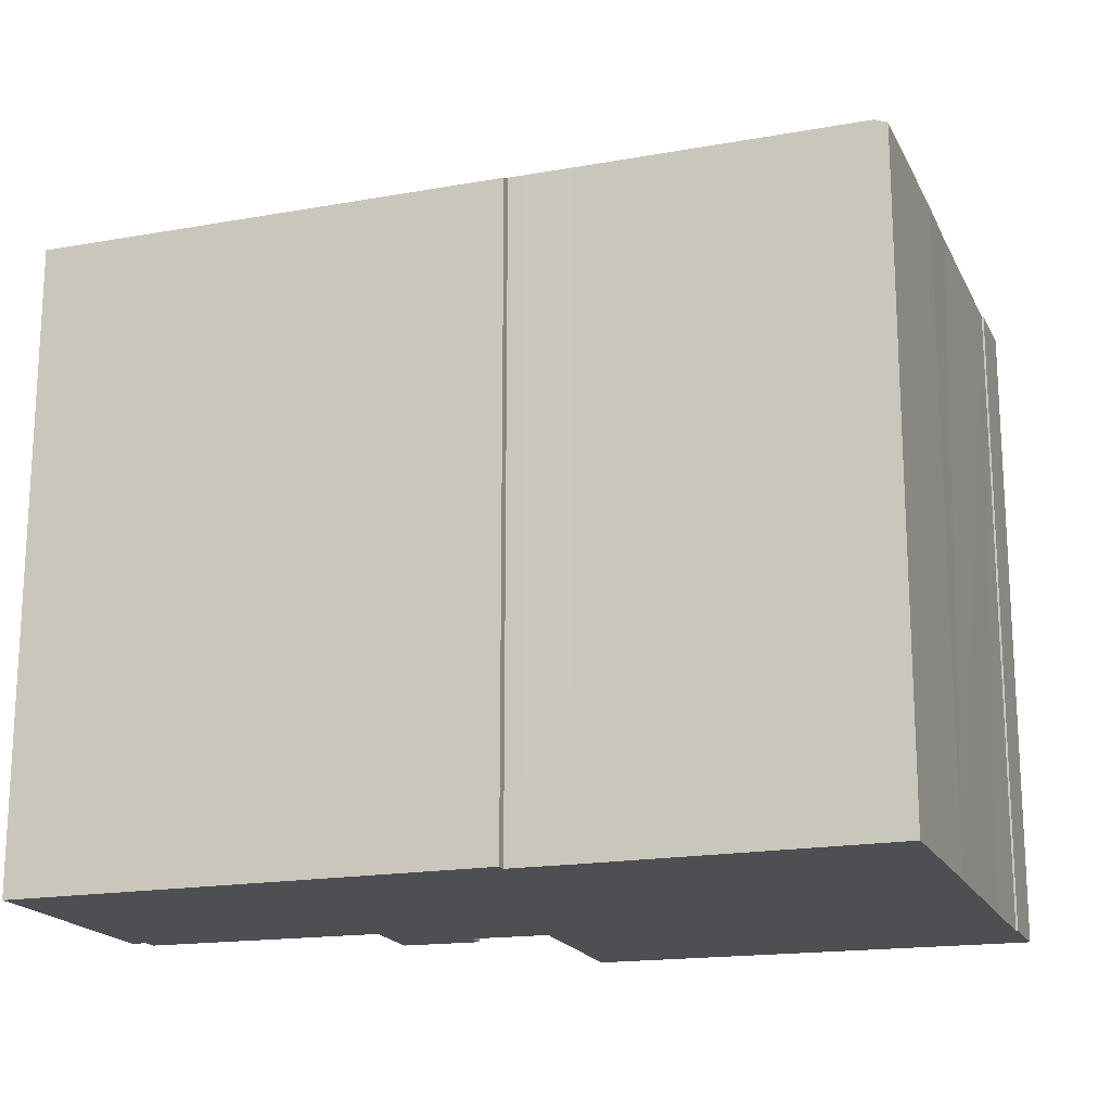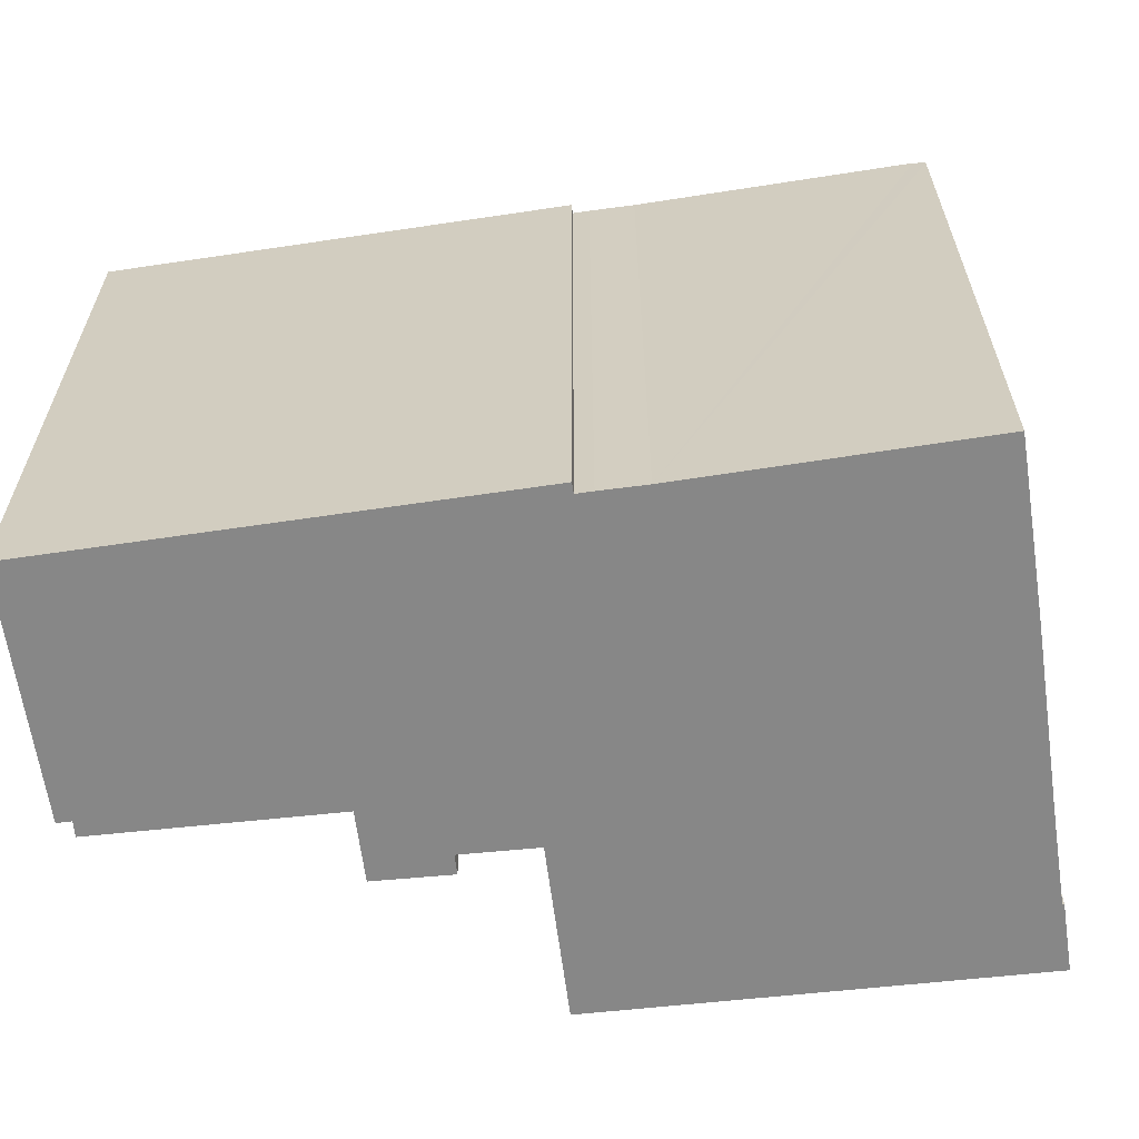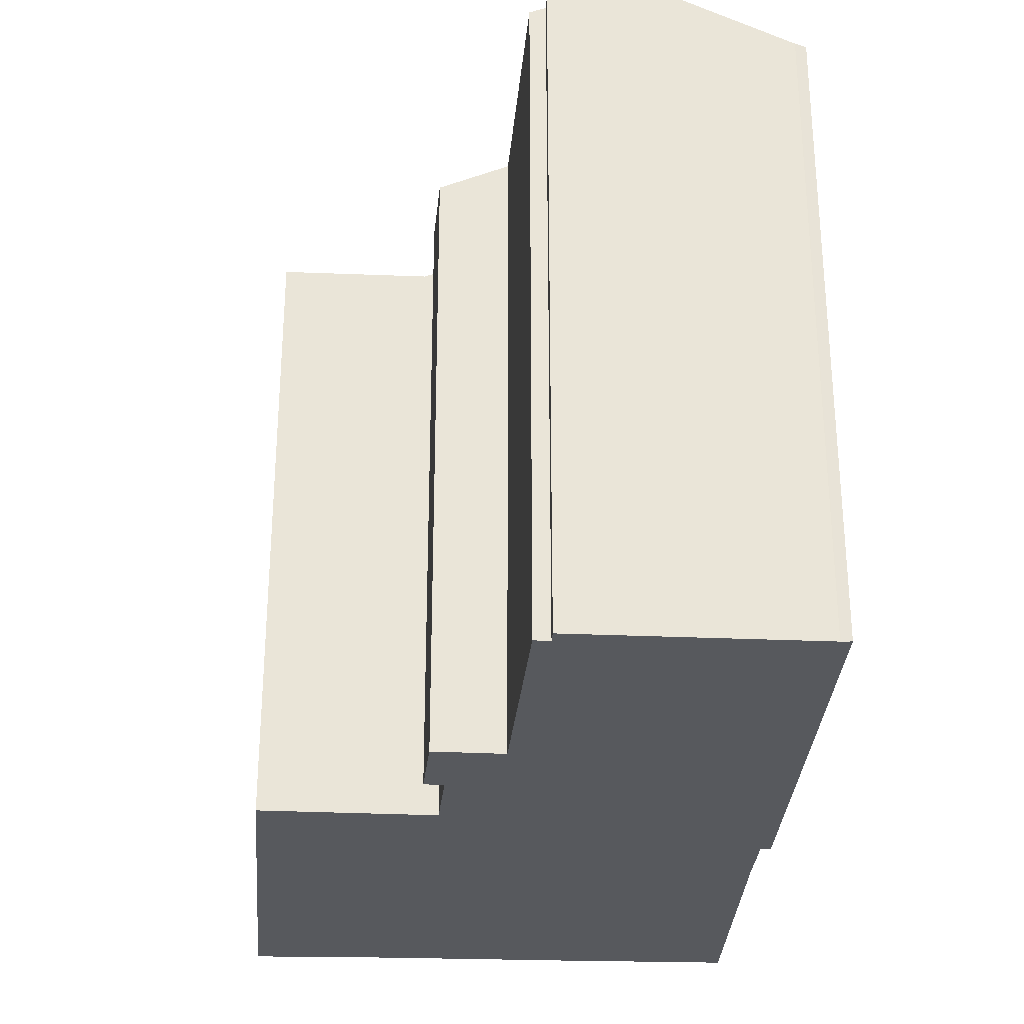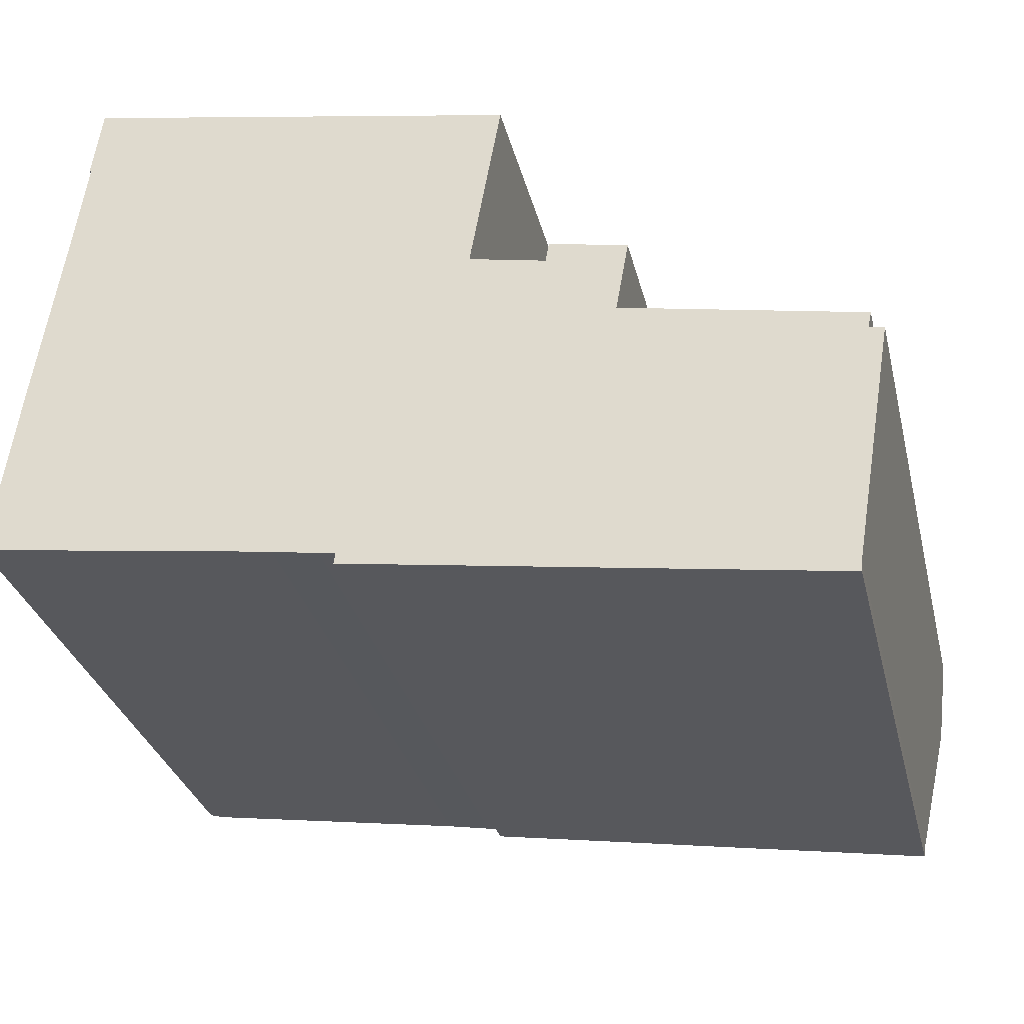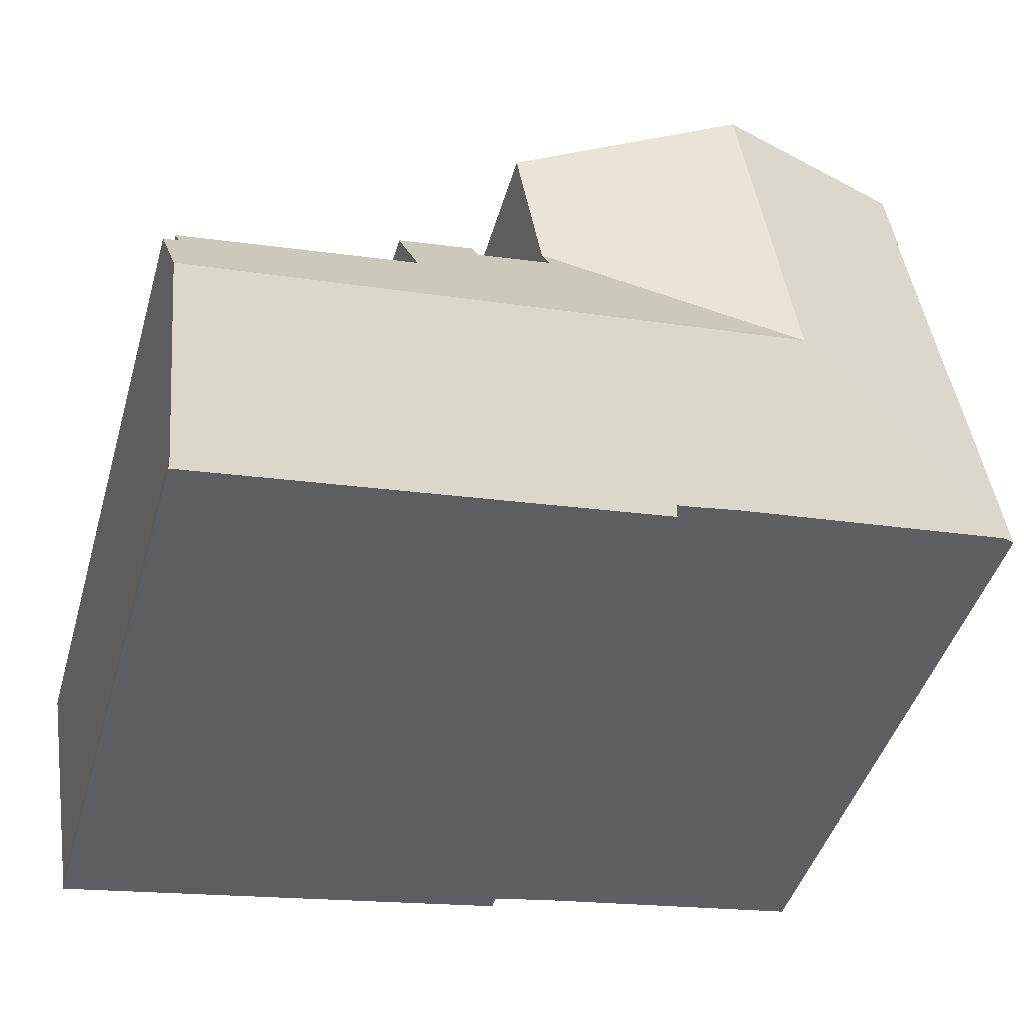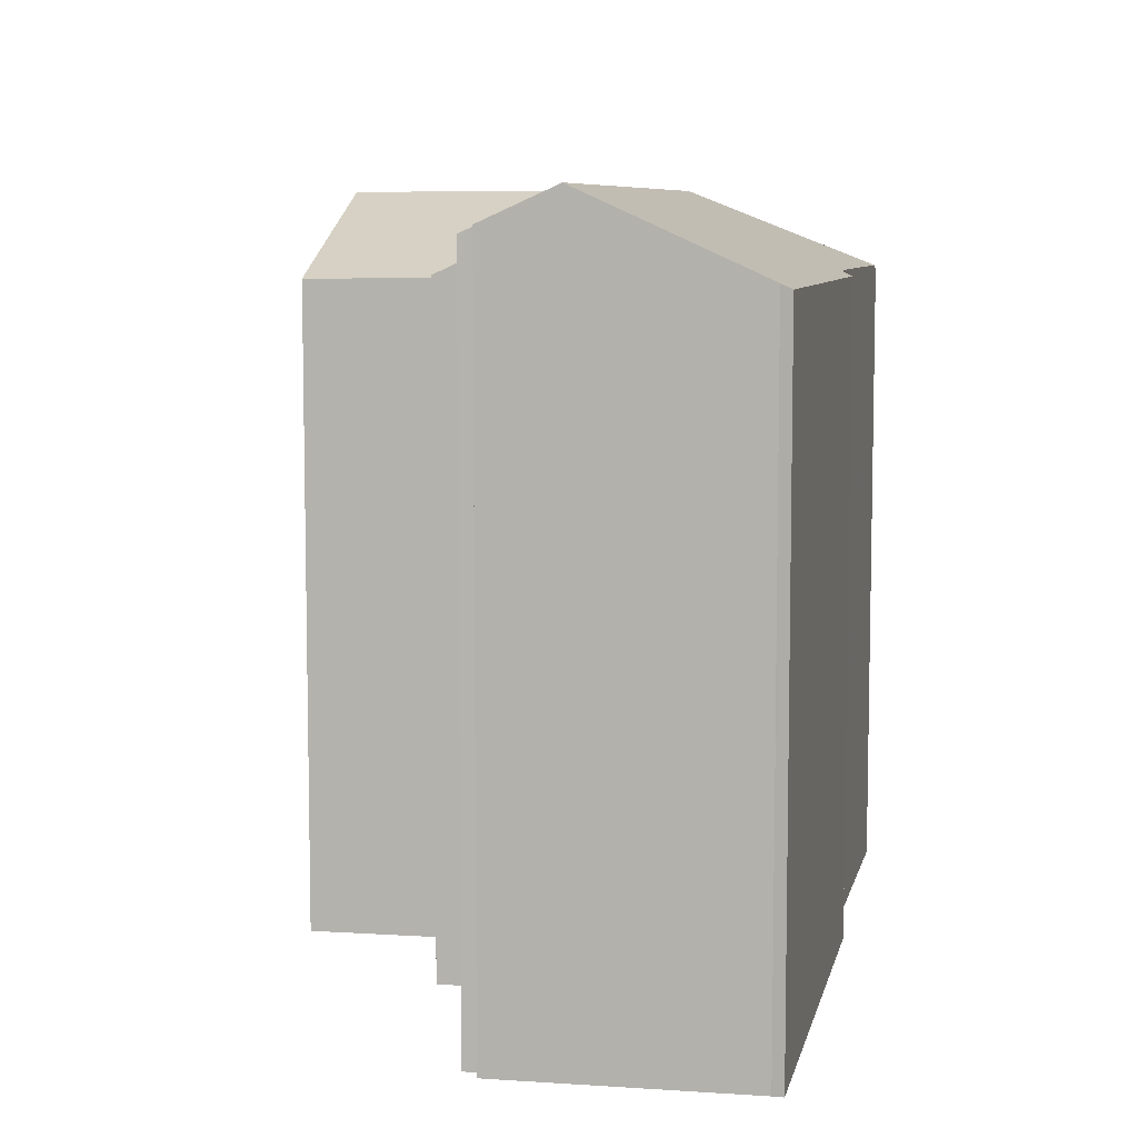
<metadata>
{"format":"obj","ext":"obj","renderer":"f3d","projection":"perspective","resolution":1024,"background":"white","views":[{"elev":-18.0,"azim":-152.3,"up":"+Y"},{"elev":-62.3,"azim":-162.9,"up":"+Y"},{"elev":-29.3,"azim":95.7,"up":"+Y"},{"elev":-31.1,"azim":13.4,"up":"+Z"},{"elev":-45.2,"azim":164.0,"up":"+Z"},{"elev":7.6,"azim":110.0,"up":"+Y"}]}
</metadata>
<code>
v  13.06 20.77 3.012
v  24.78 20.03 2.948
v  24.51 20.77 1.327
v  24.84 19.84 3.35
v  24.43 19.84 3.417
v  24.52 19.63 3.871
v  17.79 19.5 5.159
v  18.15 18.56 7.199
v  15.85 18.76 7.085
v  13.73 18.71 7.512
v  6.828 20.77 3.93
v  13.68 18.71 7.522
v  13.8 18.39 8.218
v  15.95 18.5 7.654
v  23.71 18.56 -3.491
v  23.71 18.55 -3.51
v  20.12 18.43 -3.26
v  23.69 18.42 -3.793
v  18.63 18.43 -3.04
v  12.31 18.43 -2.098
v  10.11 18.43 -1.77
v  10.15 18.57 -1.471
v  9.68 18.57 -1.4
v  8.38 18.59 -1.18
v  0.357 18.56 -0.05
v  8.275 20.77 13.77
v  1.846 18.4 12.92
v  2.139 18.4 14.93
v  1.9 18.43 12.91
v  1.486 18.43 10.06
v  1.08 18.43 7.26
v  7.597 20.77 9.159
v  0.73 18.42 5.11
v  0 18.43 1.128e-15
v  14.47 18.38 12.59
v  14.55 18.35 12.57
v  14.02 18.38 9.494
v  13.8 18.39 8.245
v  23.69 2.323e-16 -3.793
v  20.12 1.996e-16 -3.26
v  10.11 1.084e-16 -1.77
v  12.31 1.285e-16 -2.098
v  18.63 1.861e-16 -3.04
v  10.15 9.007e-17 -1.471
v  9.68 8.573e-17 -1.4
v  8.38 7.225e-17 -1.18
v  0 0 0
v  0.357 3.062e-18 -0.05
v  1.9 -7.905e-16 12.91
v  1.846 -7.91e-16 12.92
v  0.73 -3.129e-16 5.11
v  1.486 -6.159e-16 10.06
v  1.08 -4.445e-16 7.26
v  2.139 -9.144e-16 14.93
v  15.85 -4.338e-16 7.085
v  15.95 -4.687e-16 7.654
v  14.55 -7.699e-16 12.57
v  8.275 -8.429e-16 13.77
v  14.47 -7.708e-16 12.59
v  13.68 -4.606e-16 7.522
v  13.73 -4.6e-16 7.512
v  18.15 -4.408e-16 7.199
v  24.52 -2.37e-16 3.871
v  17.79 -3.159e-16 5.159
v  24.84 -2.051e-16 3.35
v  24.43 -2.092e-16 3.417
v  13.8 -5.049e-16 8.245
v  14.02 -5.813e-16 9.494
v  13.8 -5.032e-16 8.218
v  23.71 2.149e-16 -3.51
v  24.78 -1.805e-16 2.948
v  23.71 2.138e-16 -3.491
v  24.51 -8.126e-17 1.327
g defaultobject
f 1 2 3
f 2 1 4
f 4 1 5
f 5 1 6
f 6 1 7
f 7 1 8
f 8 1 9
f 9 1 10
f 10 1 11
f 10 11 12
f 12 11 13
f 14 8 9
f 1 3 15
f 1 15 16
f 17 16 18
f 16 17 1
f 1 17 19
f 1 19 20
f 1 20 21
f 1 21 22
f 22 11 1
f 11 22 23
f 11 23 24
f 11 24 25
f 26 27 28
f 27 26 29
f 29 26 30
f 30 26 31
f 31 26 32
f 31 32 33
f 33 32 34
f 34 32 11
f 34 11 25
f 35 32 26
f 32 35 36
f 32 36 37
f 32 37 38
f 32 38 13
f 32 13 11
f 39 17 18
f 17 39 19
f 19 39 20
f 20 39 21
f 21 39 40
f 21 40 41
f 41 40 42
f 42 40 43
f 44 23 22
f 23 44 45
f 23 46 24
f 46 23 45
f 46 25 24
f 25 46 34
f 34 46 47
f 47 46 48
f 49 27 29
f 27 49 50
f 21 44 22
f 44 21 41
f 47 33 34
f 33 47 51
f 51 31 33
f 31 51 30
f 30 51 29
f 29 51 52
f 29 52 49
f 52 51 53
f 50 28 27
f 28 50 54
f 55 14 9
f 14 55 56
f 54 26 28
f 26 54 35
f 35 54 36
f 36 54 57
f 57 54 58
f 57 58 59
f 10 55 9
f 55 10 12
f 55 12 60
f 55 60 61
f 14 62 8
f 62 14 56
f 7 63 6
f 63 7 64
f 5 65 4
f 65 5 66
f 57 37 36
f 37 57 38
f 38 57 67
f 67 57 68
f 67 13 38
f 13 67 69
f 13 60 12
f 60 13 69
f 8 64 7
f 64 8 62
f 6 66 5
f 66 6 63
f 70 18 16
f 18 70 39
f 2 15 3
f 15 2 4
f 15 4 65
f 15 65 71
f 15 71 72
f 72 71 73
f 72 16 15
f 16 72 70
f 72 40 39
f 40 72 73
f 40 73 71
f 40 71 43
f 43 71 65
f 43 65 66
f 43 66 42
f 42 66 63
f 42 63 64
f 42 64 41
f 41 64 62
f 41 62 44
f 44 62 55
f 55 62 56
f 44 55 45
f 45 55 46
f 55 48 46
f 48 55 61
f 48 61 60
f 48 60 67
f 48 67 68
f 48 68 57
f 48 57 59
f 48 59 58
f 48 58 47
f 47 58 51
f 51 58 53
f 53 58 49
f 49 58 54
f 53 49 52
f 49 54 50

</code>
